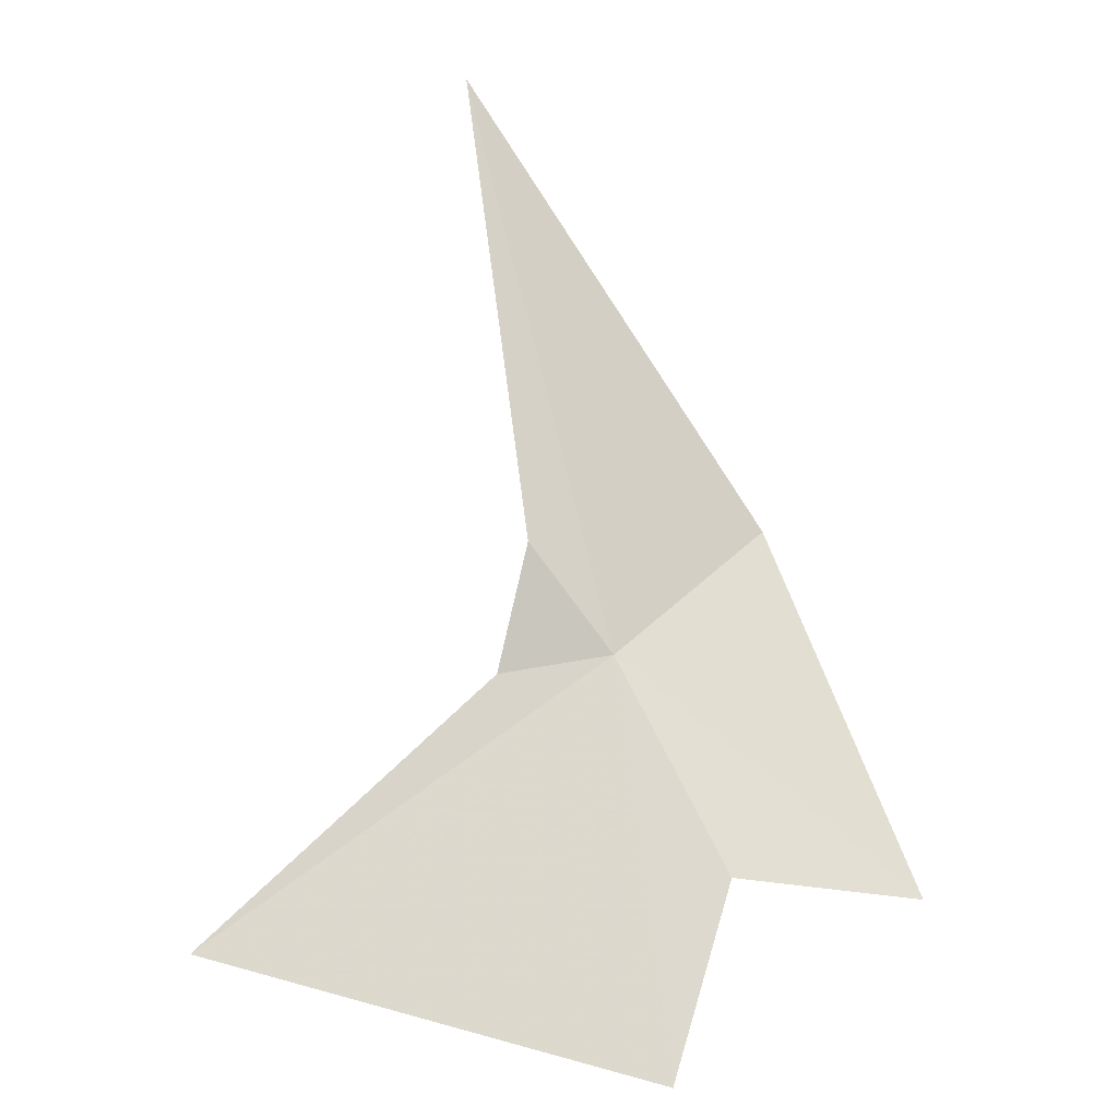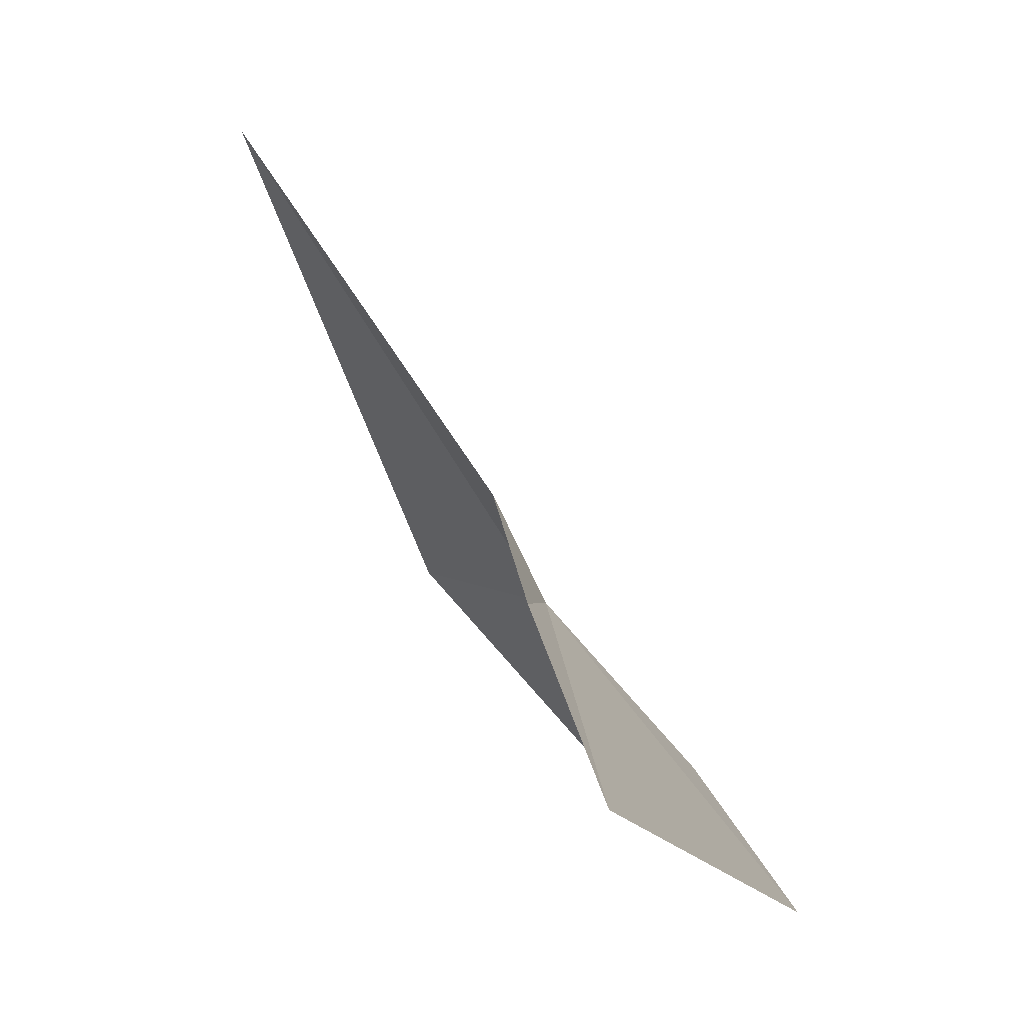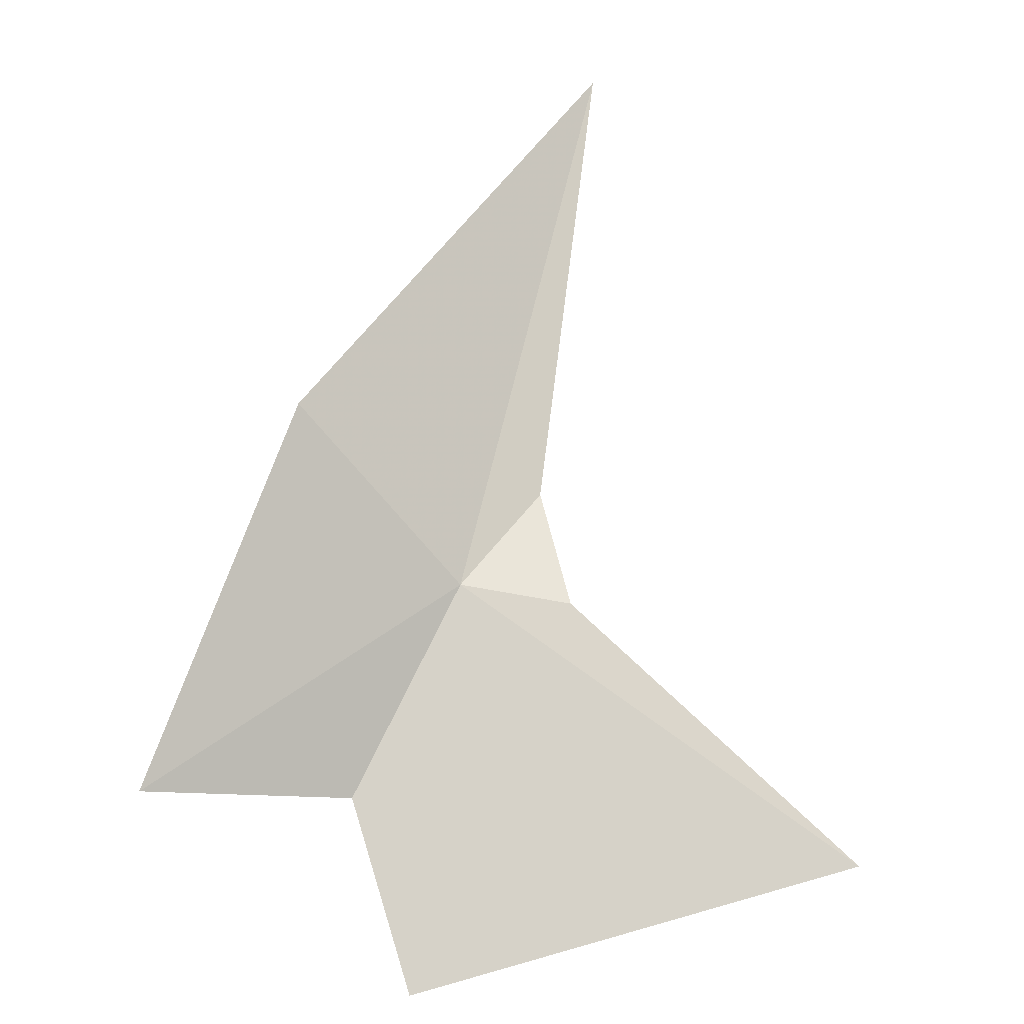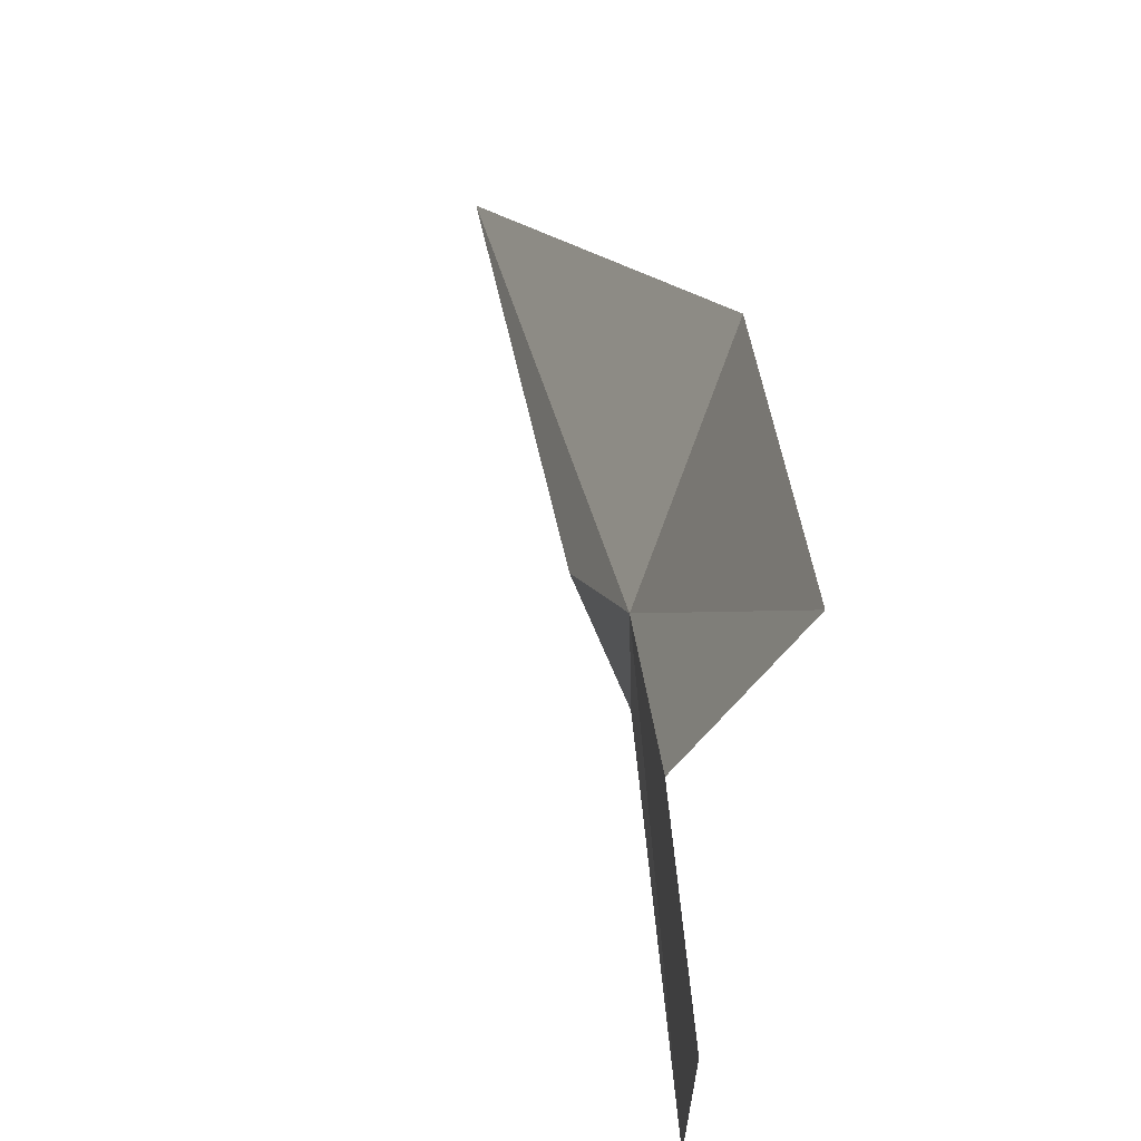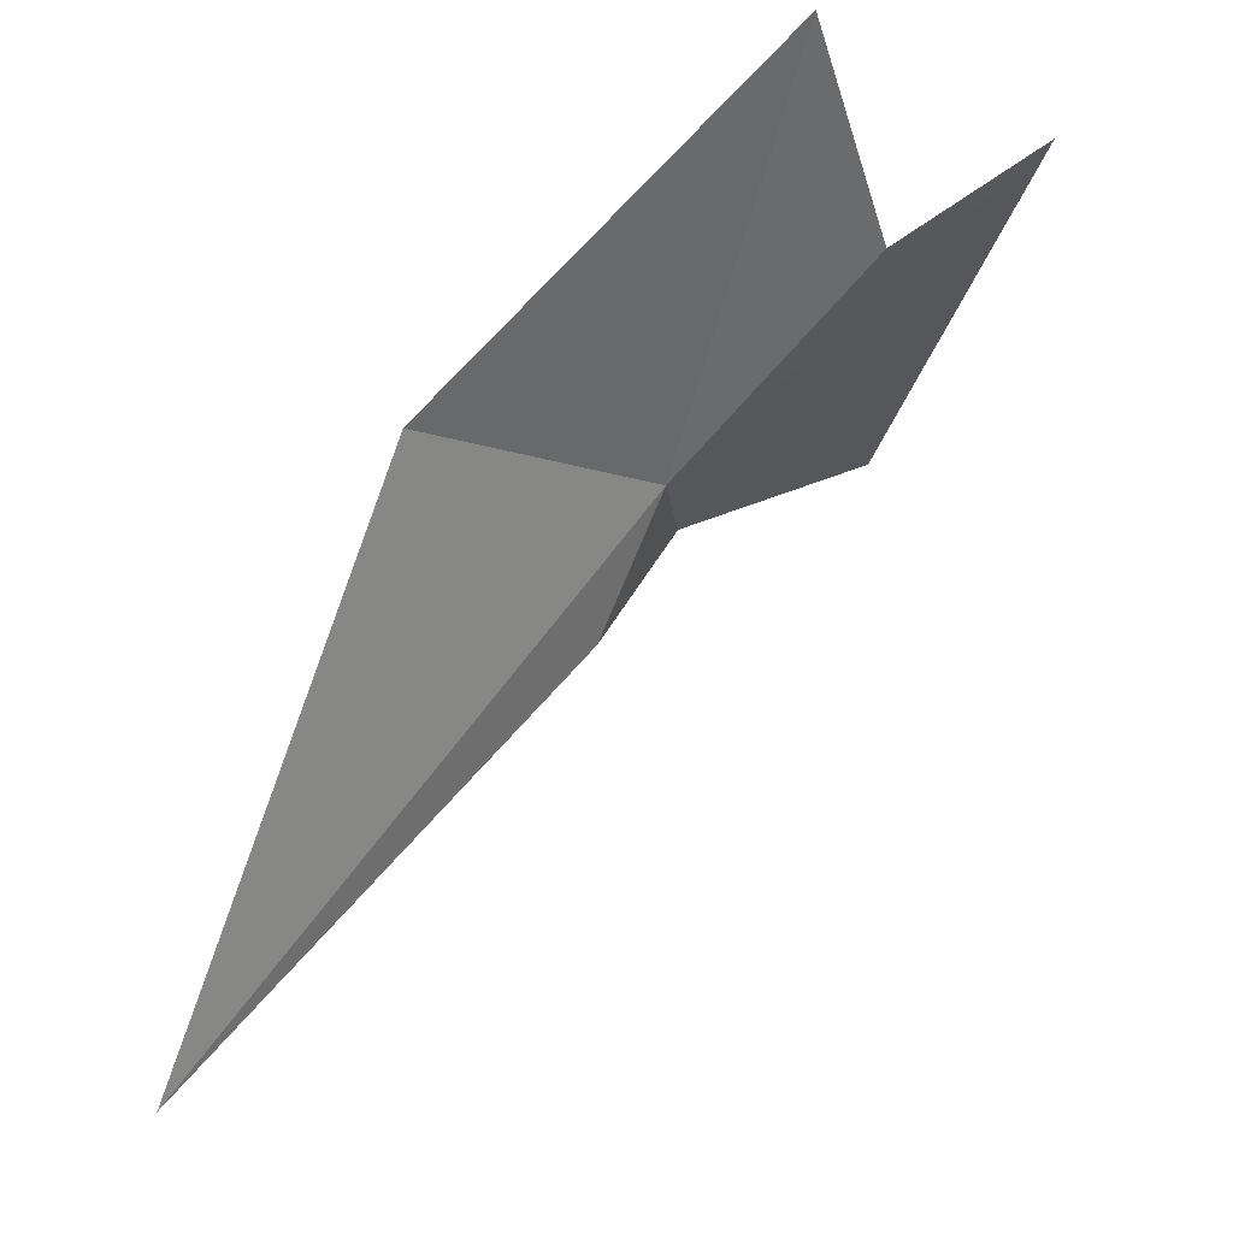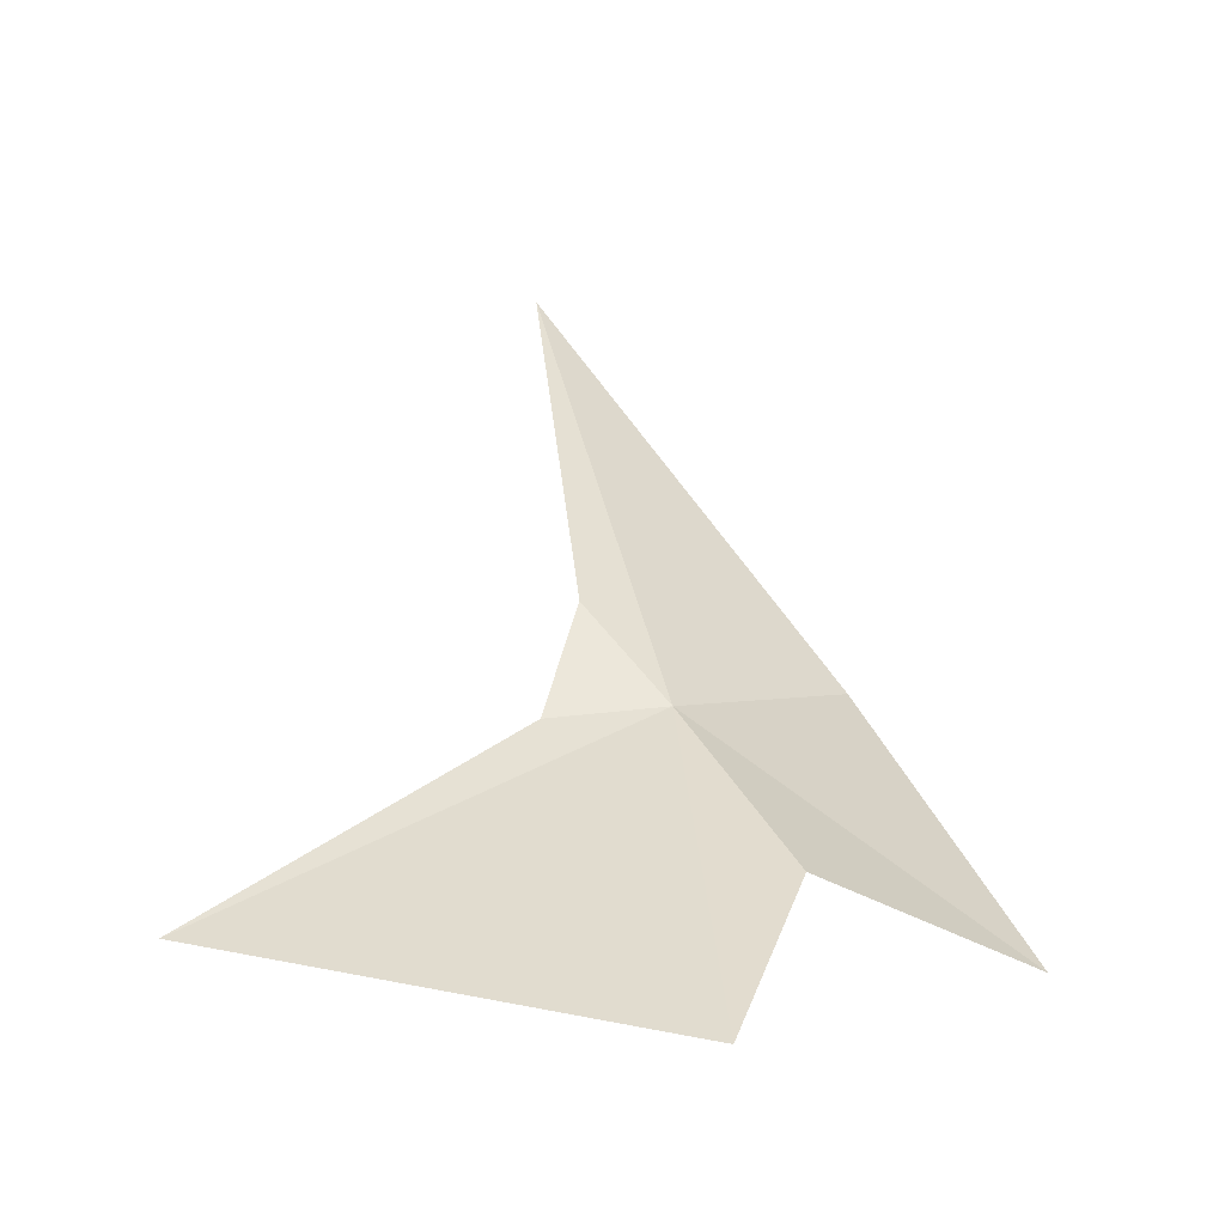
<metadata>
{"format":"obj","ext":"obj","renderer":"f3d","projection":"perspective","resolution":1024,"background":"white","views":[{"elev":20.2,"azim":-93.1,"up":"+Y"},{"elev":-8.8,"azim":-165.2,"up":"+Y"},{"elev":-50.4,"azim":87.6,"up":"+Y"},{"elev":53.1,"azim":-44.4,"up":"+Z"},{"elev":68.5,"azim":-171.0,"up":"+Z"},{"elev":-16.6,"azim":-89.9,"up":"+Y"}]}
</metadata>
<code>
v 14.13 17.8 18.87
v 14.09 17.74 18.36
v 14.29 18.28 18.5
v 13.42 16.77 17.03
v 14.95 18.07 19.63
v 15.5 20.09 18.28
v 13.5 17.02 19.33
v 12.96 16.34 19.04
v 13.84 16.71 20.24
f 1 2 3
f 1 4 2
f 1 6 5
f 1 3 6
f 1 7 8
f 1 9 7
f 1 5 9
f 1 8 4

</code>
